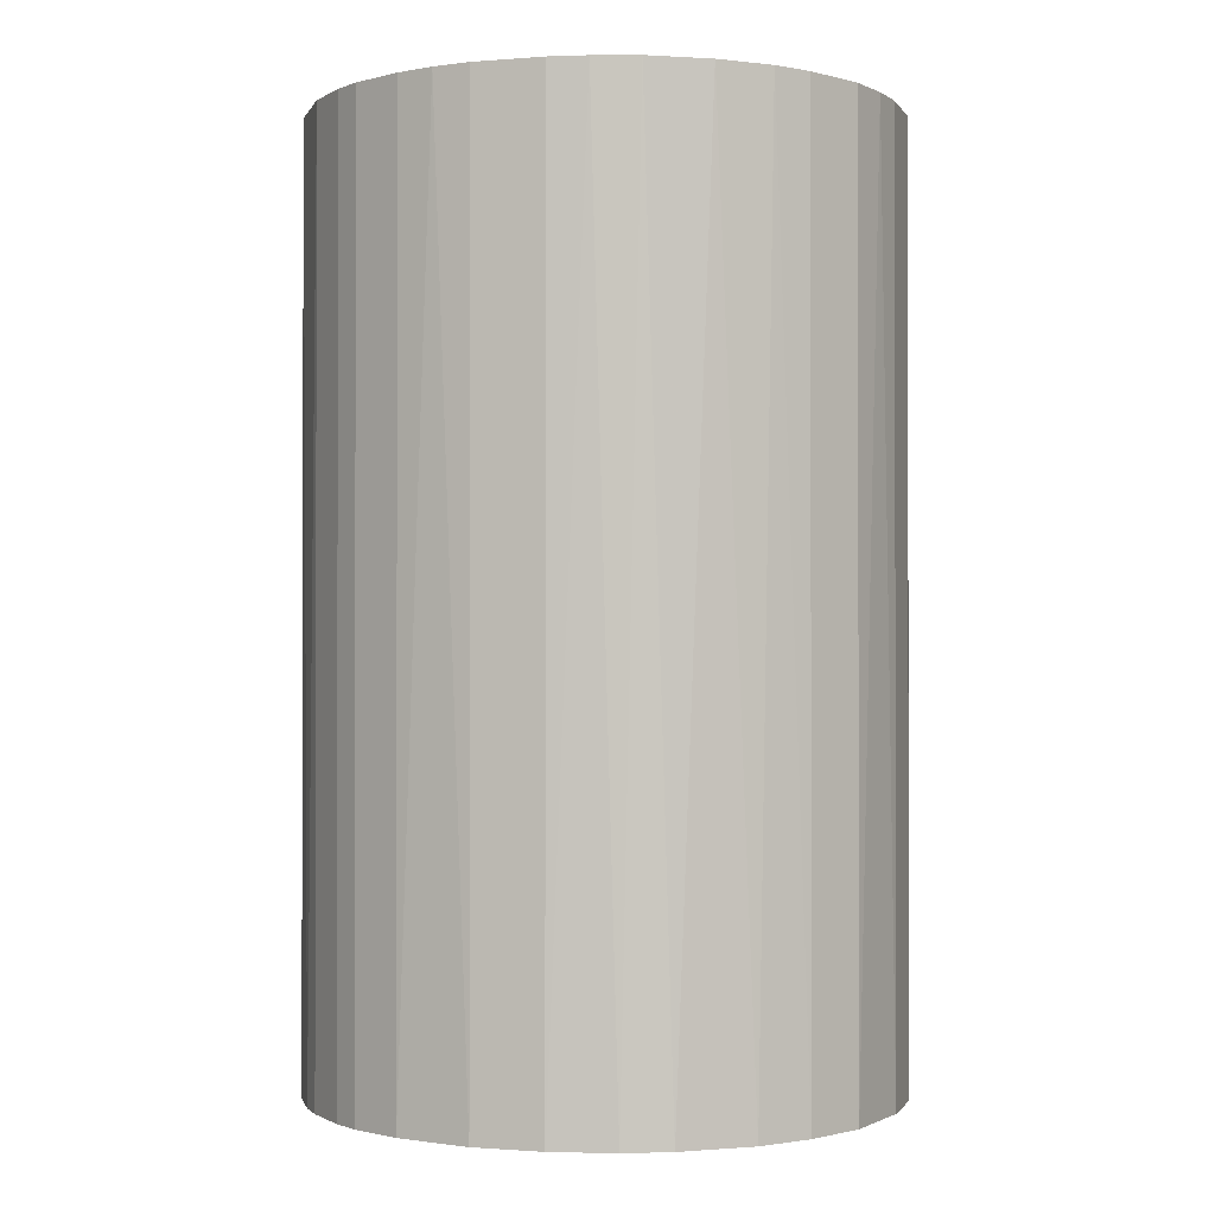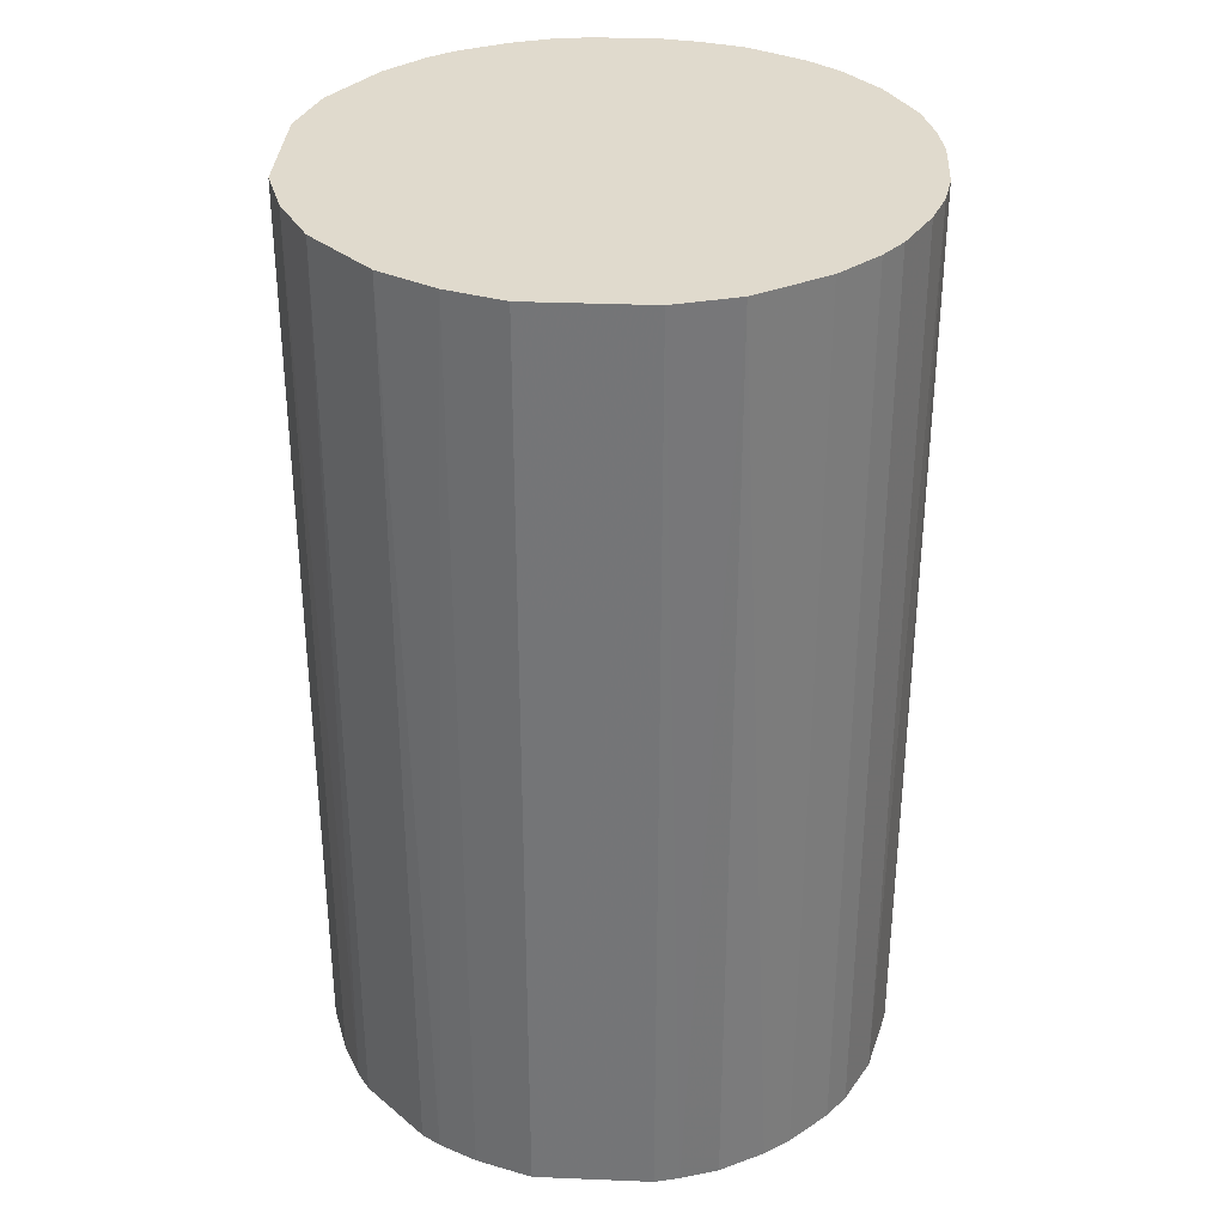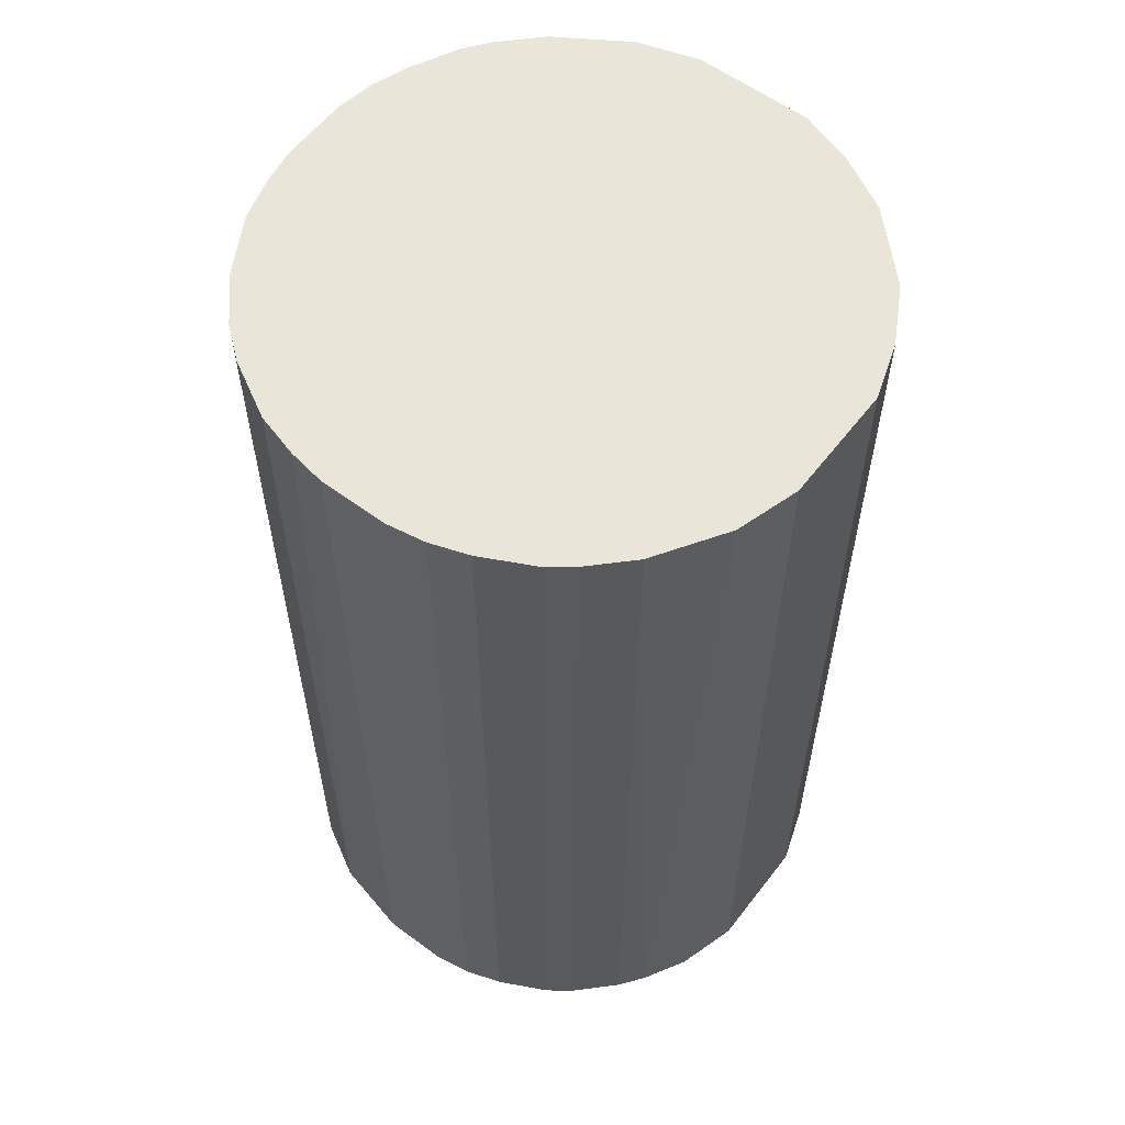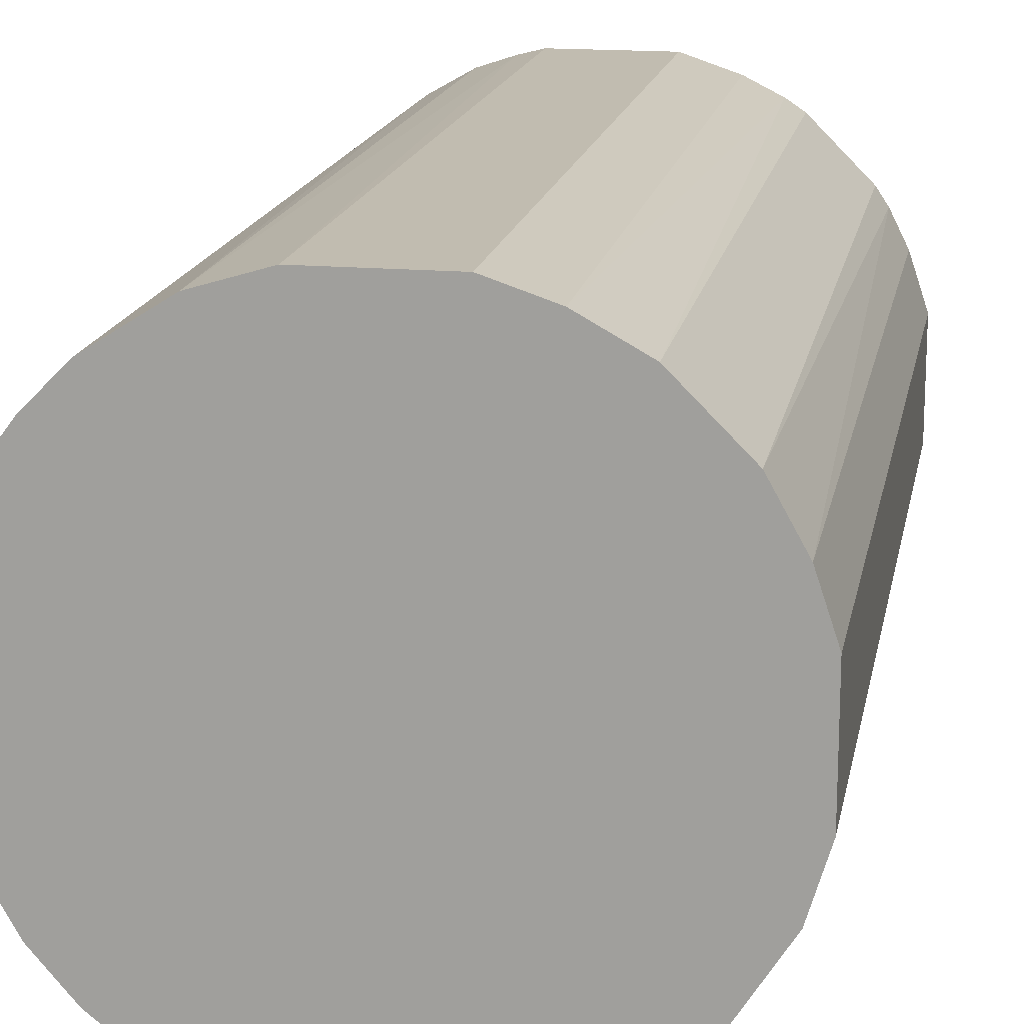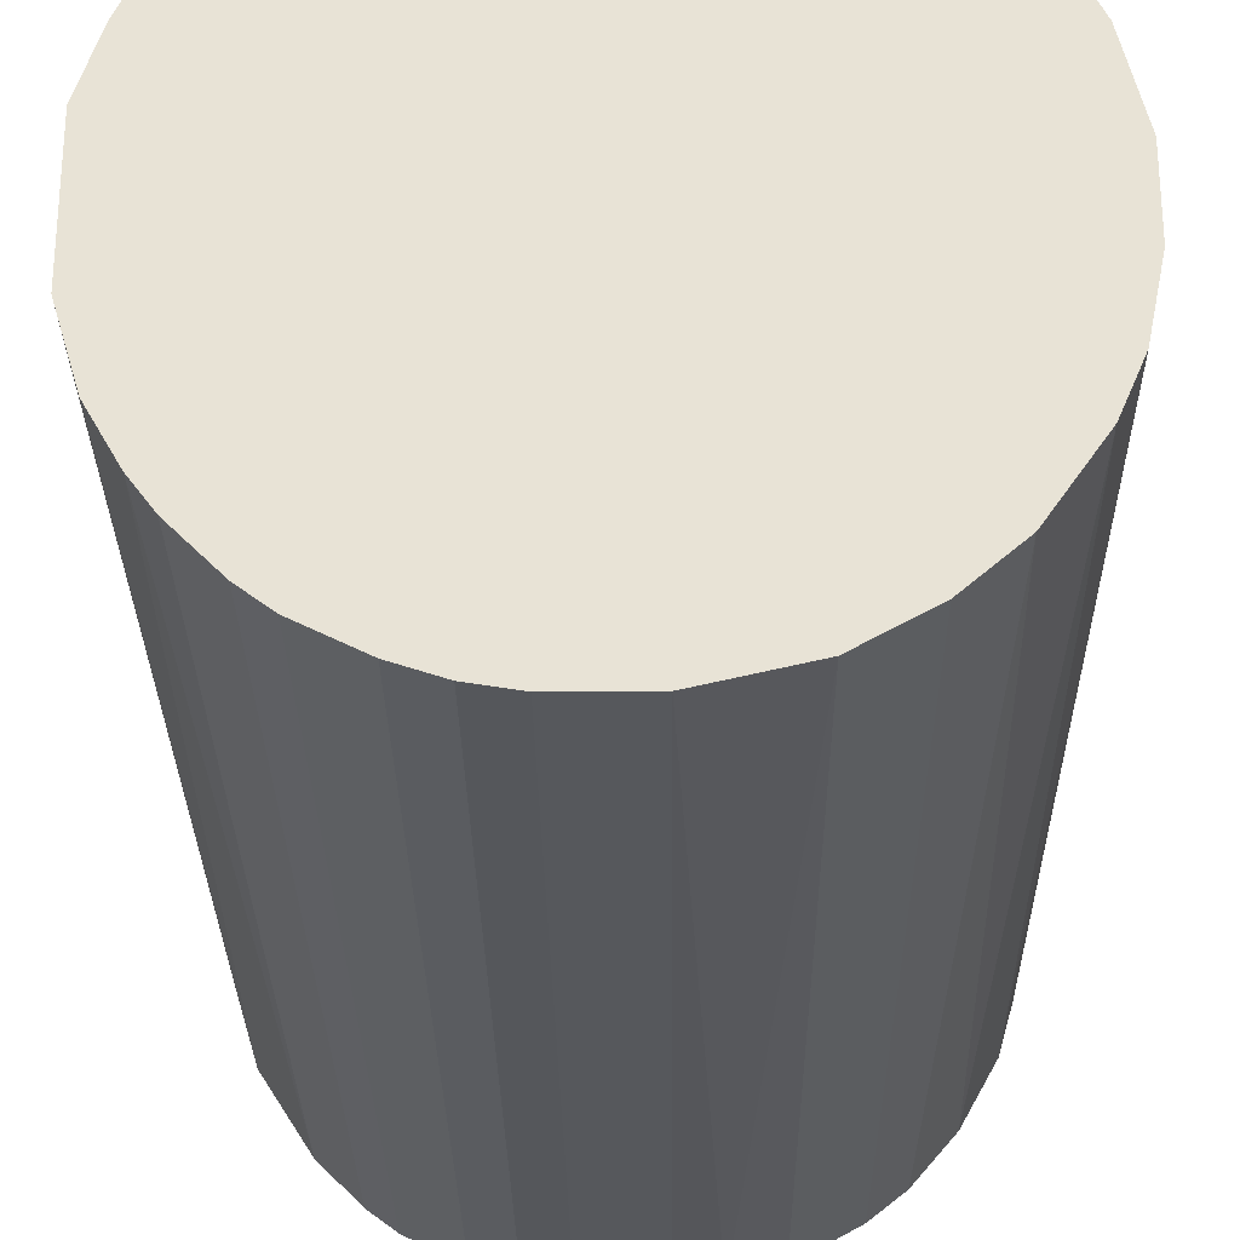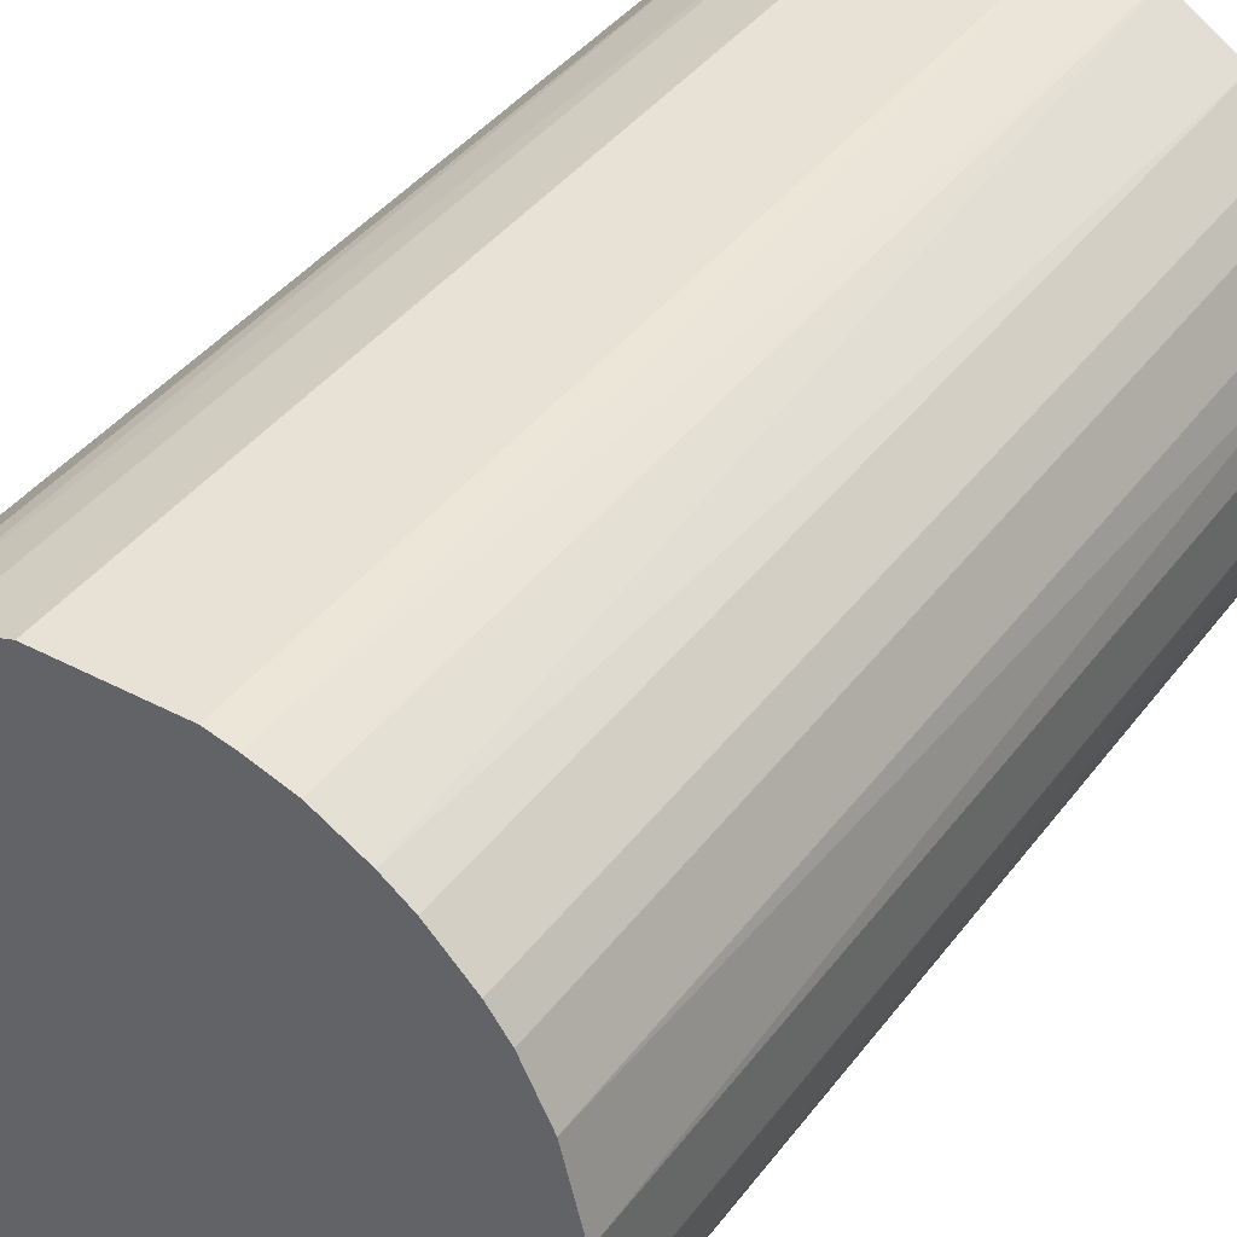
<metadata>
{"format":"obj","ext":"obj","renderer":"f3d","projection":"perspective","resolution":1024,"background":"white","views":[{"elev":-0.9,"azim":-73.2,"up":"+Z"},{"elev":33.1,"azim":-176.8,"up":"+Z"},{"elev":58.4,"azim":37.3,"up":"+Z"},{"elev":16.4,"azim":10.4,"up":"+Y"},{"elev":-27.9,"azim":-179.3,"up":"+Y"},{"elev":40.1,"azim":-146.9,"up":"+Y"}]}
</metadata>
<code>
o convex_0
v -0.02312 -0.01246 -0.04208
v 0.02569 0.005487 0.04208
v 0.024 0.01053 0.04208
v -0.02424 -0.01022 0.04208
v -0.007411 0.02512 -0.04208
v 0.01671 -0.02031 -0.04208
v 0.003244 -0.02593 0.04208
v -0.01695 0.02007 0.04208
v 0.02232 0.0139 -0.04208
v 0.005487 0.02569 0.04208
v -0.02424 0.009974 -0.04208
v -0.01022 -0.02424 -0.04208
v 0.024 -0.01078 0.04208
v 0.02568 -0.005168 -0.04208
v -0.01527 -0.02144 0.04208
v 0.0139 0.02232 -0.04208
v -0.02593 0.003244 0.04208
v 0.003244 -0.02593 -0.04208
v 0.01447 -0.022 0.04208
v 0.01559 0.02119 0.04208
v -0.02593 -0.002925 -0.04208
v -0.005168 0.02569 0.04208
v -0.01695 0.02007 -0.04208
v 0.005487 0.02569 -0.04208
v -0.022 0.01446 0.04208
v -0.00629 -0.02536 0.04208
v 0.02569 0.005487 -0.04208
v -0.01919 -0.01807 -0.04208
v 0.02176 -0.0147 -0.04208
v 0.009974 -0.02424 -0.04208
v 0.02007 -0.01695 0.04208
v 0.02568 -0.005168 0.04208
v -0.02144 -0.01526 0.04208
v -0.01078 0.024 0.04208
v -0.002925 -0.02593 -0.04208
v 0.02119 0.01558 0.04208
v -0.02031 0.01671 -0.04208
v -0.02593 -0.002925 0.04208
v -0.02593 0.003244 -0.04208
v -0.02536 0.006609 0.04208
v 0.006609 -0.02536 0.04208
v 0.01053 0.024 0.04208
v 0.01559 0.02119 -0.04208
v -0.01078 0.024 -0.04208
v -0.0248 -0.008533 -0.04208
v -0.005168 0.02569 -0.04208
v -0.01527 -0.02144 -0.04208
v 0.024 -0.01078 -0.04208
v -0.01022 -0.02424 0.04208
v -0.01807 -0.01919 0.04208
v -0.002925 -0.02593 0.04208
v 0.02119 0.01558 -0.04208
v -0.01471 0.02175 -0.04208
v 0.01053 0.024 -0.04208
v 0.024 0.01053 -0.04208
v 0.01447 -0.022 -0.04208
v -0.02424 0.009974 0.04208
v 0.009974 -0.02424 0.04208
v -0.022 0.01446 -0.04208
v -0.02536 -0.00629 0.04208
v -0.02031 0.01671 0.04208
v 0.01671 -0.02031 0.04208
v 0.02007 -0.01695 -0.04208
v 0.006609 -0.02536 -0.04208
f 30 41 64
f 2 3 4
f 1 5 6
f 2 4 7
f 4 3 8
f 6 5 9
f 8 3 10
f 5 1 11
f 1 6 12
f 2 7 13
f 6 9 14
f 7 4 15
f 9 5 16
f 4 8 17
f 12 6 18
f 13 7 19
f 10 3 20
f 11 1 21
f 8 10 22
f 5 11 23
f 16 5 24
f 22 10 24
f 17 8 25
f 7 15 26
f 3 2 27
f 2 14 27
f 14 9 27
f 1 12 28
f 6 14 29
f 18 6 30
f 13 19 31
f 29 13 31
f 2 13 32
f 14 2 32
f 13 14 32
f 4 1 33
f 15 4 33
f 1 28 33
f 22 5 34
f 8 22 34
f 18 7 35
f 12 18 35
f 26 12 35
f 3 9 36
f 20 3 36
f 8 23 37
f 23 11 37
f 4 17 38
f 17 21 38
f 11 21 39
f 21 17 39
f 17 25 40
f 11 39 40
f 39 17 40
f 7 18 41
f 19 7 41
f 10 20 42
f 20 16 42
f 24 10 42
f 9 16 43
f 16 20 43
f 20 36 43
f 5 23 44
f 34 5 44
f 1 4 45
f 21 1 45
f 5 22 46
f 24 5 46
f 22 24 46
f 12 15 47
f 28 12 47
f 14 13 48
f 29 14 48
f 13 29 48
f 15 12 49
f 26 15 49
f 12 26 49
f 15 33 50
f 33 28 50
f 47 15 50
f 28 47 50
f 7 26 51
f 35 7 51
f 26 35 51
f 36 9 52
f 9 43 52
f 43 36 52
f 23 8 53
f 8 34 53
f 44 23 53
f 34 44 53
f 16 24 54
f 42 16 54
f 24 42 54
f 9 3 55
f 3 27 55
f 27 9 55
f 6 19 56
f 30 6 56
f 19 30 56
f 25 11 57
f 40 25 57
f 11 40 57
f 30 19 58
f 19 41 58
f 41 30 58
f 11 25 59
f 37 11 59
f 25 37 59
f 4 38 60
f 38 21 60
f 45 4 60
f 21 45 60
f 25 8 61
f 8 37 61
f 37 25 61
f 19 6 62
f 6 31 62
f 31 19 62
f 6 29 63
f 31 6 63
f 29 31 63
f 18 30 64
f 41 18 64

</code>
